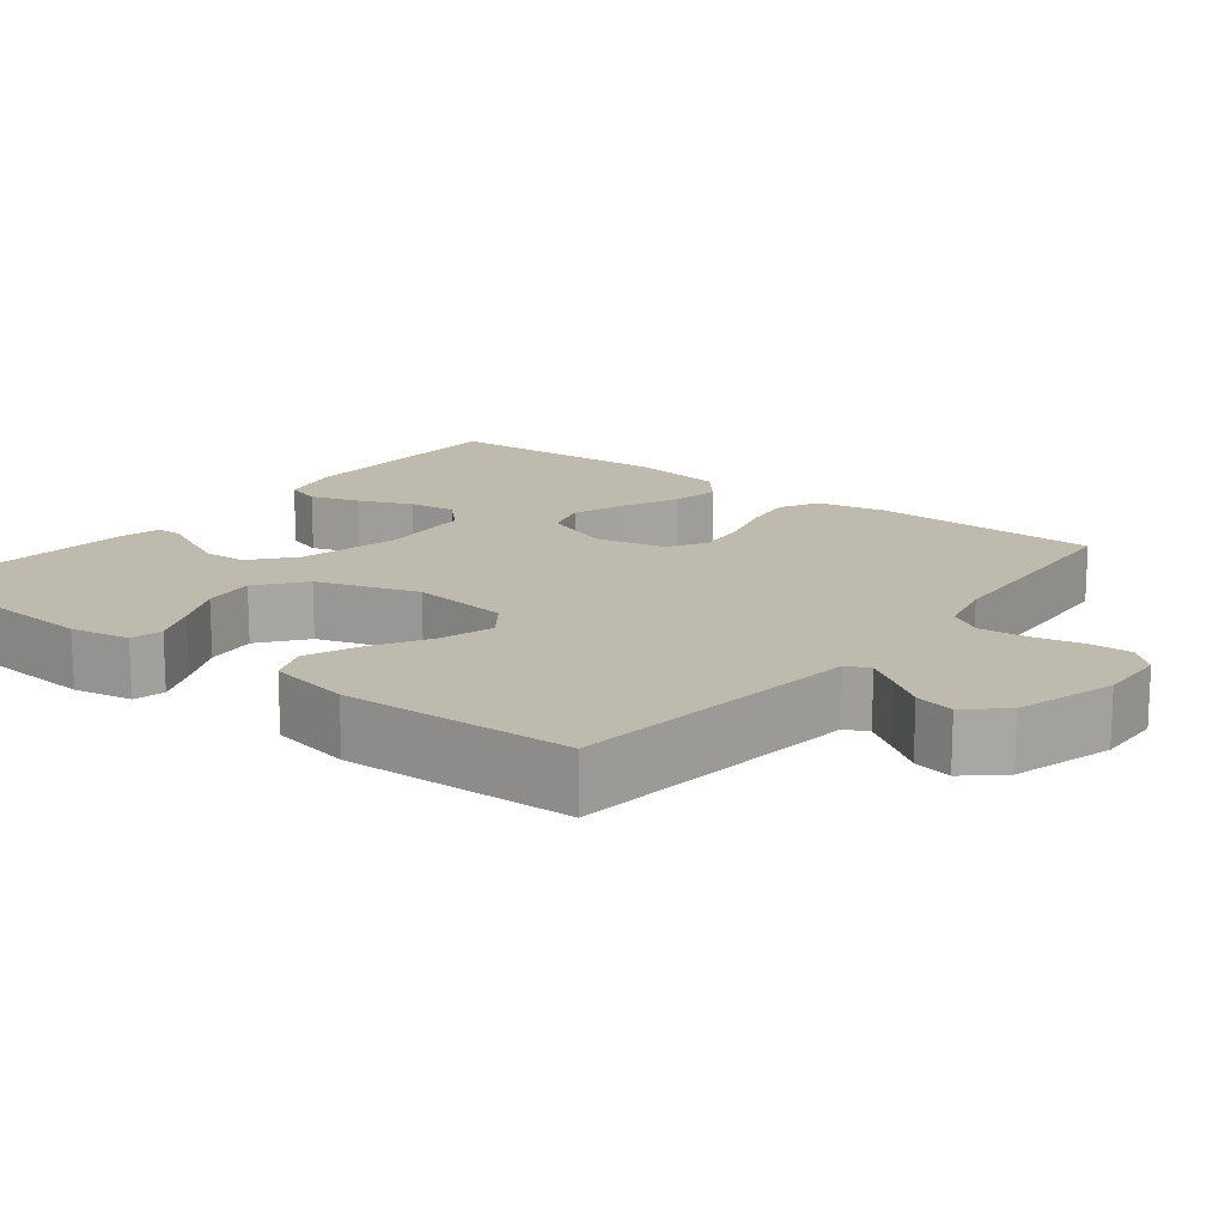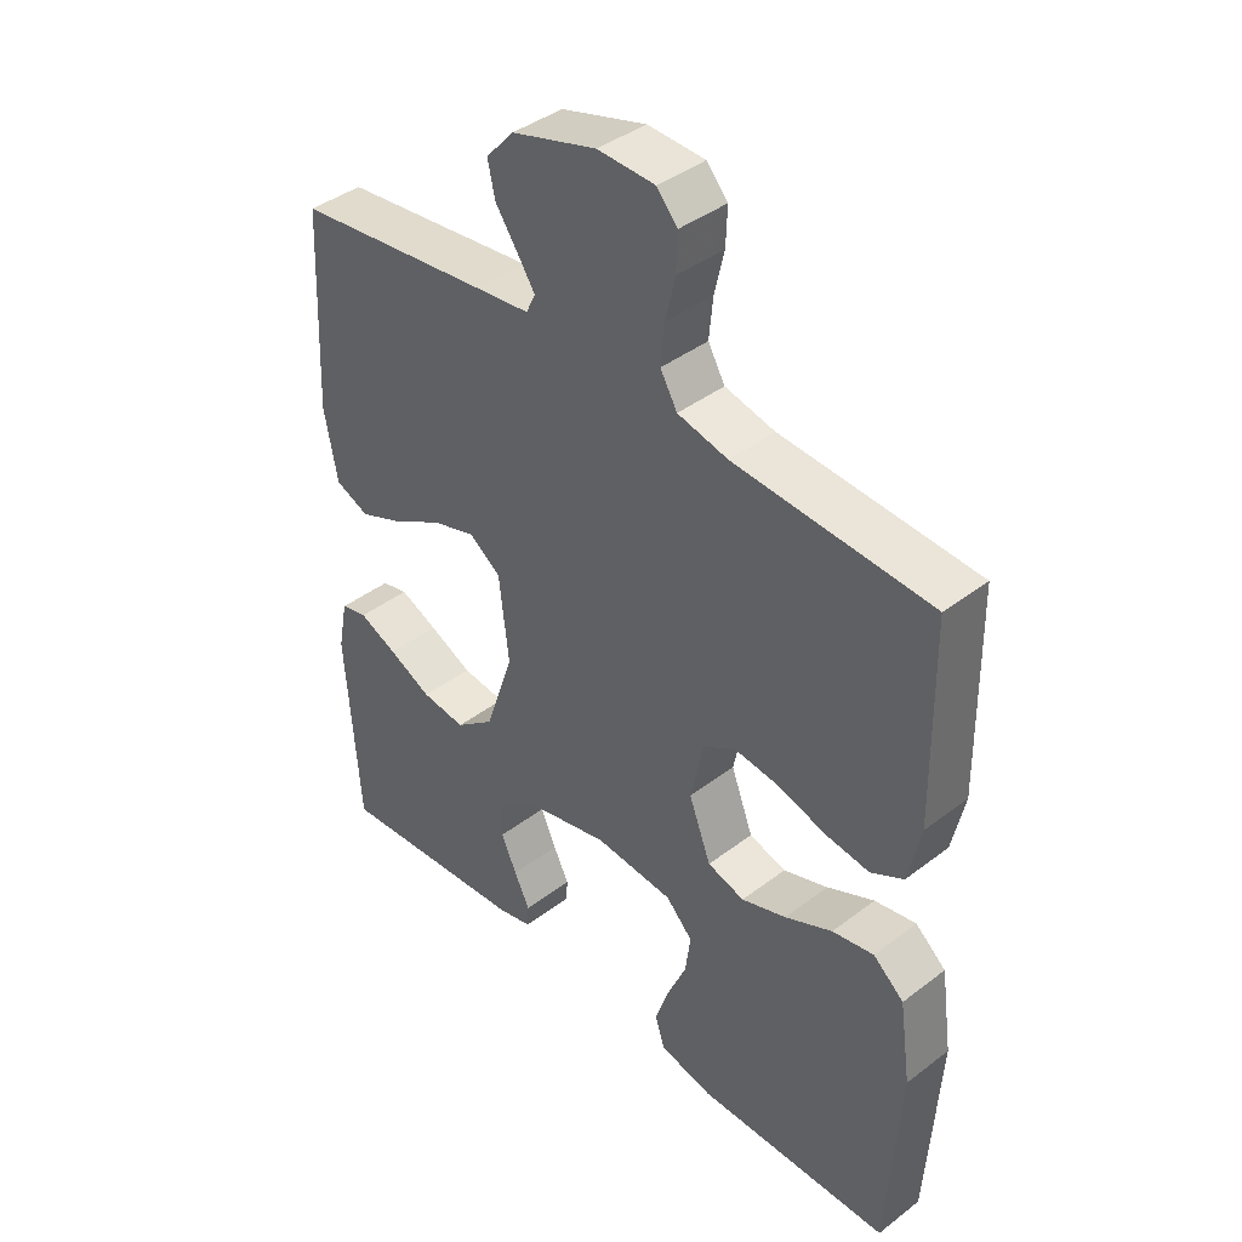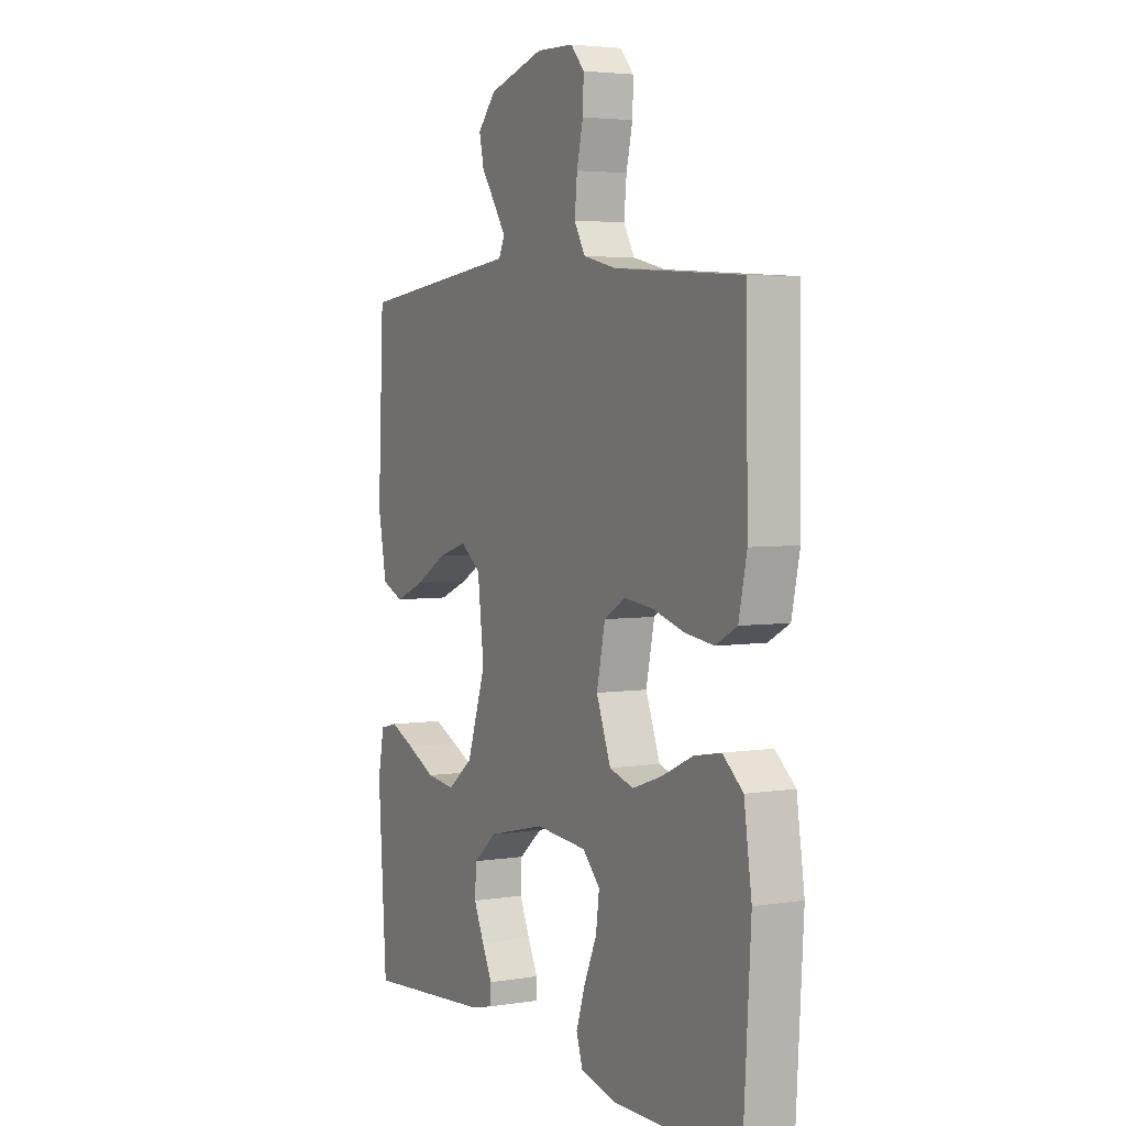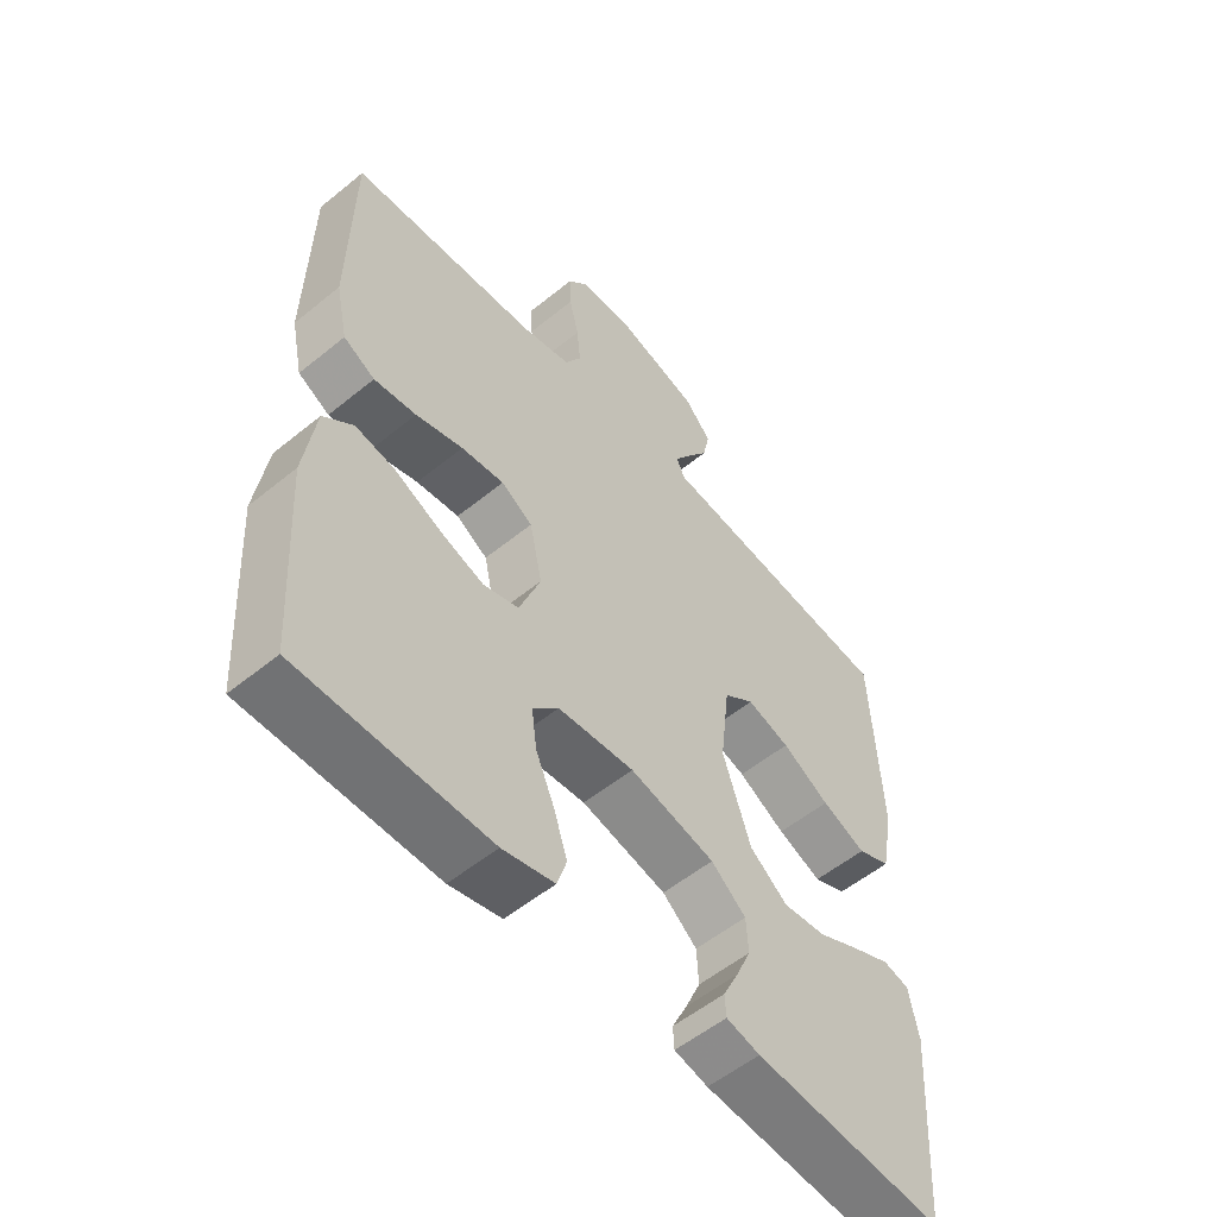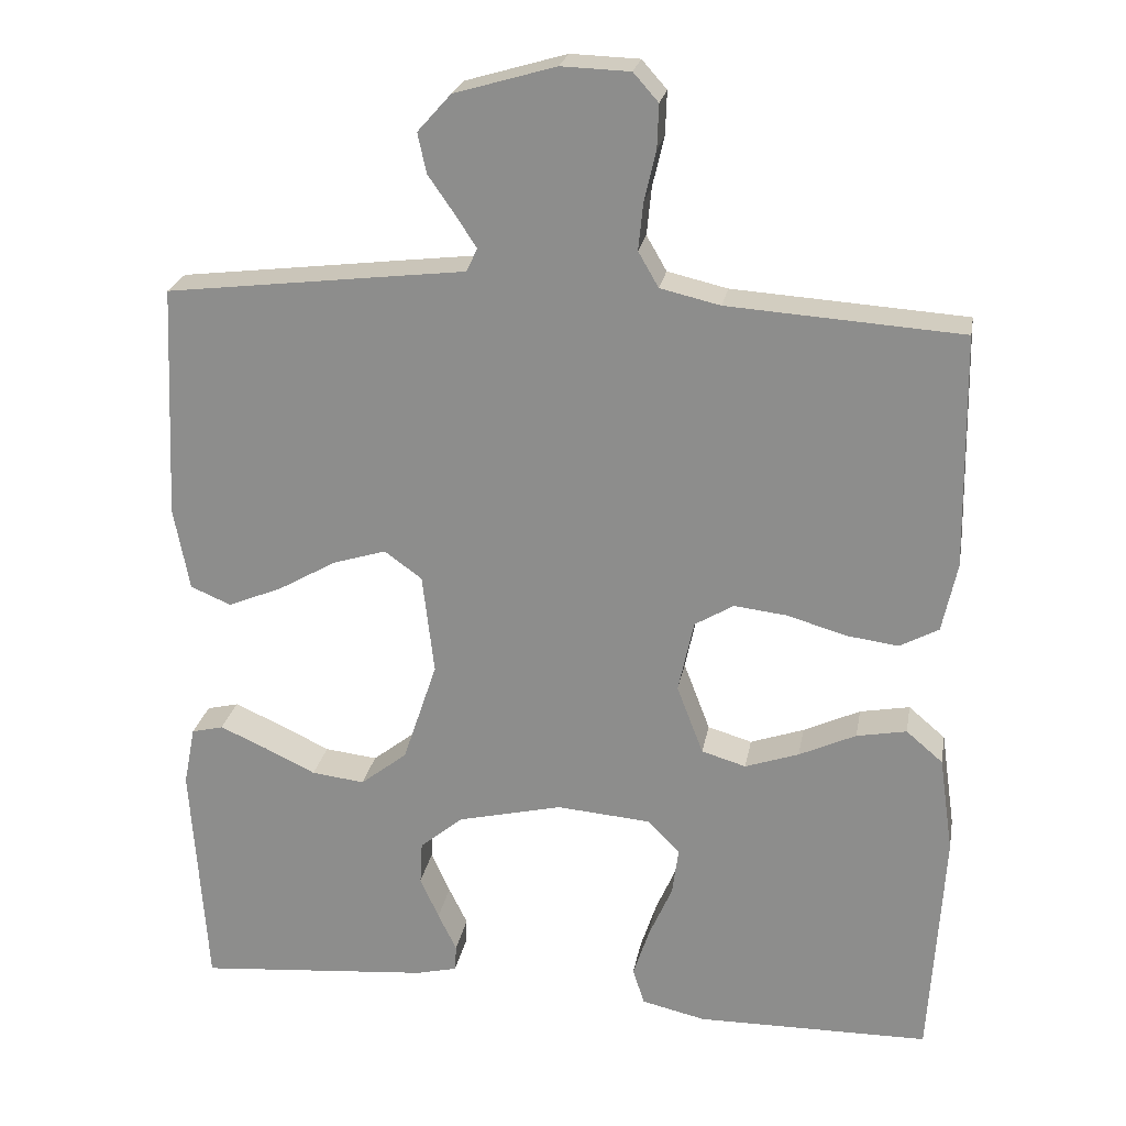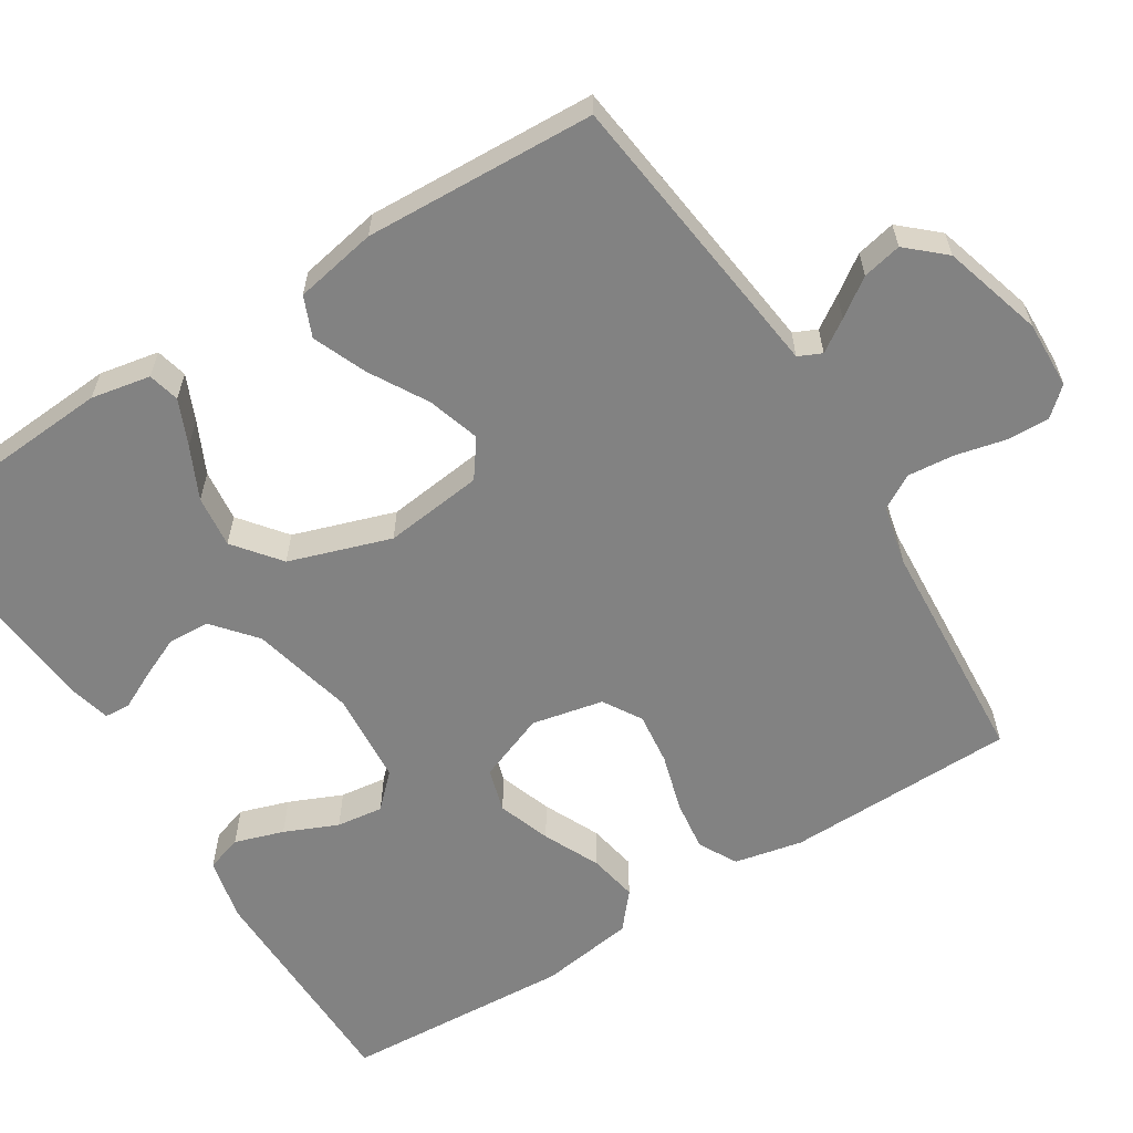
<metadata>
{"format":"obj","ext":"obj","renderer":"f3d","projection":"perspective","resolution":1024,"background":"white","views":[{"elev":15.6,"azim":-51.9,"up":"+Y"},{"elev":40.9,"azim":47.1,"up":"+Z"},{"elev":4.0,"azim":62.3,"up":"+Z"},{"elev":-55.1,"azim":130.7,"up":"+Z"},{"elev":23.6,"azim":10.1,"up":"+Z"},{"elev":-60.7,"azim":-57.8,"up":"+Y"}]}
</metadata>
<code>
v 0.5 0.07 0.5
v 0.505 0.07 0.2
v 0.486 0.07 0.111
v 0.436 0.07 0.084
v 0.369 0.07 0.093
v 0.294 0.07 0.115
v 0.226 0.07 0.123
v 0.176 0.07 0.093
v 0.156 0.07 0
v 0.19 0.07 -0.089
v 0.247 0.07 -0.106
v 0.316 0.07 -0.082
v 0.389 0.07 -0.048
v 0.453 0.07 -0.036
v 0.5 0.07 -0.076
v 0.518 0.07 -0.2
v 0.5 0.07 -0.5
v 0.2 0.07 -0.503
v 0.118 0.07 -0.484
v 0.103 0.07 -0.437
v 0.124 0.07 -0.373
v 0.154 0.07 -0.304
v 0.162 0.07 -0.243
v 0.121 0.07 -0.201
v 0 0.07 -0.191
v -0.135 0.07 -0.223
v -0.19 0.07 -0.269
v -0.193 0.07 -0.324
v -0.169 0.07 -0.378
v -0.145 0.07 -0.427
v -0.147 0.07 -0.461
v -0.2 0.07 -0.474
v -0.5 0.07 -0.5
v -0.52 0.07 -0.2
v -0.505 0.07 -0.123
v -0.464 0.07 -0.113
v -0.405 0.07 -0.139
v -0.338 0.07 -0.171
v -0.27 0.07 -0.179
v -0.21 0.07 -0.132
v -0.166 0.07 0
v -0.181 0.07 0.129
v -0.229 0.07 0.164
v -0.297 0.07 0.143
v -0.372 0.07 0.1
v -0.442 0.07 0.071
v -0.494 0.07 0.093
v -0.514 0.07 0.2
v -0.5 0.07 0.5
v -0.2 0.07 0.536
v -0.115 0.07 0.546
v -0.101 0.07 0.576
v -0.128 0.07 0.617
v -0.162 0.07 0.666
v -0.173 0.07 0.717
v -0.13 0.07 0.765
v 0 0.07 0.803
v 0.088 0.07 0.8
v 0.12 0.07 0.764
v 0.118 0.07 0.708
v 0.103 0.07 0.644
v 0.097 0.07 0.583
v 0.123 0.07 0.538
v 0.2 0.07 0.52
v 0.5 0 0.5
v 0.505 0 0.2
v 0.486 0 0.111
v 0.436 0 0.084
v 0.369 0 0.093
v 0.294 0 0.115
v 0.226 0 0.123
v 0.176 0 0.093
v 0.156 0 0
v 0.19 0 -0.089
v 0.247 0 -0.106
v 0.316 0 -0.082
v 0.389 0 -0.048
v 0.453 0 -0.036
v 0.5 0 -0.076
v 0.518 0 -0.2
v 0.5 0 -0.5
v 0.2 0 -0.503
v 0.118 0 -0.484
v 0.103 0 -0.437
v 0.124 0 -0.373
v 0.154 0 -0.304
v 0.162 0 -0.243
v 0.121 0 -0.201
v 0 0 -0.191
v -0.135 0 -0.223
v -0.19 0 -0.269
v -0.193 0 -0.324
v -0.169 0 -0.378
v -0.145 0 -0.427
v -0.147 0 -0.461
v -0.2 0 -0.474
v -0.5 0 -0.5
v -0.52 0 -0.2
v -0.505 0 -0.123
v -0.464 0 -0.113
v -0.405 0 -0.139
v -0.338 0 -0.171
v -0.27 0 -0.179
v -0.21 0 -0.132
v -0.166 0 0
v -0.181 0 0.129
v -0.229 0 0.164
v -0.297 0 0.143
v -0.372 0 0.1
v -0.442 0 0.071
v -0.494 0 0.093
v -0.514 0 0.2
v -0.5 0 0.5
v -0.2 0 0.536
v -0.115 0 0.546
v -0.101 0 0.576
v -0.128 0 0.617
v -0.162 0 0.666
v -0.173 0 0.717
v -0.13 0 0.765
v 0 0 0.803
v 0.088 0 0.8
v 0.12 0 0.764
v 0.118 0 0.708
v 0.103 0 0.644
v 0.097 0 0.583
v 0.123 0 0.538
v 0.2 0 0.52
f 59 60 61
f 58 59 61
f 57 58 61
f 56 57 61
f 55 56 61
f 54 55 61
f 53 54 61
f 52 53 61 62
f 51 52 62 63
f 51 63 64
f 50 51 64
f 49 50 64
f 48 49 64
f 47 48 64
f 46 47 64
f 45 46 64
f 44 45 64
f 36 37 38
f 35 36 38
f 34 35 38
f 33 34 38
f 32 33 38
f 31 32 38
f 30 31 38
f 29 30 38
f 28 29 38 39
f 27 28 39 40
f 20 21 22
f 19 20 22
f 18 19 22
f 17 18 22
f 16 17 22
f 15 16 22
f 14 15 22
f 13 14 22
f 12 13 22
f 11 12 22 23
f 10 11 23 24
f 4 5 6
f 3 4 6
f 2 3 6
f 1 2 6
f 64 1 6
f 64 6 7
f 43 44 64
f 64 7 8
f 43 64 8
f 42 43 8
f 41 42 8 9
f 26 27 40 41
f 41 9 10
f 26 41 10
f 25 26 10
f 10 24 25
f 125 124 123
f 125 123 122
f 125 122 121
f 125 121 120
f 125 120 119
f 125 119 118
f 125 118 117
f 126 125 117 116
f 127 126 116 115
f 128 127 115
f 128 115 114
f 128 114 113
f 128 113 112
f 128 112 111
f 128 111 110
f 128 110 109
f 128 109 108
f 102 101 100
f 102 100 99
f 102 99 98
f 102 98 97
f 102 97 96
f 102 96 95
f 102 95 94
f 102 94 93
f 103 102 93 92
f 104 103 92 91
f 86 85 84
f 86 84 83
f 86 83 82
f 86 82 81
f 86 81 80
f 86 80 79
f 86 79 78
f 86 78 77
f 86 77 76
f 87 86 76 75
f 88 87 75 74
f 70 69 68
f 70 68 67
f 70 67 66
f 70 66 65
f 70 65 128
f 71 70 128
f 128 108 107
f 72 71 128
f 72 128 107
f 72 107 106
f 73 72 106 105
f 105 104 91 90
f 74 73 105
f 74 105 90
f 74 90 89
f 89 88 74
f 1 65 66 2
f 2 66 67 3
f 3 67 68 4
f 4 68 69 5
f 5 69 70 6
f 6 70 71 7
f 7 71 72 8
f 8 72 73 9
f 9 73 74 10
f 10 74 75 11
f 11 75 76 12
f 12 76 77 13
f 13 77 78 14
f 14 78 79 15
f 15 79 80 16
f 16 80 81 17
f 17 81 82 18
f 18 82 83 19
f 19 83 84 20
f 20 84 85 21
f 21 85 86 22
f 22 86 87 23
f 23 87 88 24
f 24 88 89 25
f 25 89 90 26
f 26 90 91 27
f 27 91 92 28
f 28 92 93 29
f 29 93 94 30
f 30 94 95 31
f 31 95 96 32
f 32 96 97 33
f 33 97 98 34
f 34 98 99 35
f 35 99 100 36
f 36 100 101 37
f 37 101 102 38
f 38 102 103 39
f 39 103 104 40
f 40 104 105 41
f 41 105 106 42
f 42 106 107 43
f 43 107 108 44
f 44 108 109 45
f 45 109 110 46
f 46 110 111 47
f 47 111 112 48
f 48 112 113 49
f 49 113 114 50
f 50 114 115 51
f 51 115 116 52
f 52 116 117 53
f 53 117 118 54
f 54 118 119 55
f 55 119 120 56
f 56 120 121 57
f 57 121 122 58
f 58 122 123 59
f 59 123 124 60
f 60 124 125 61
f 61 125 126 62
f 62 126 127 63
f 63 127 128 64
f 64 128 65 1

</code>
